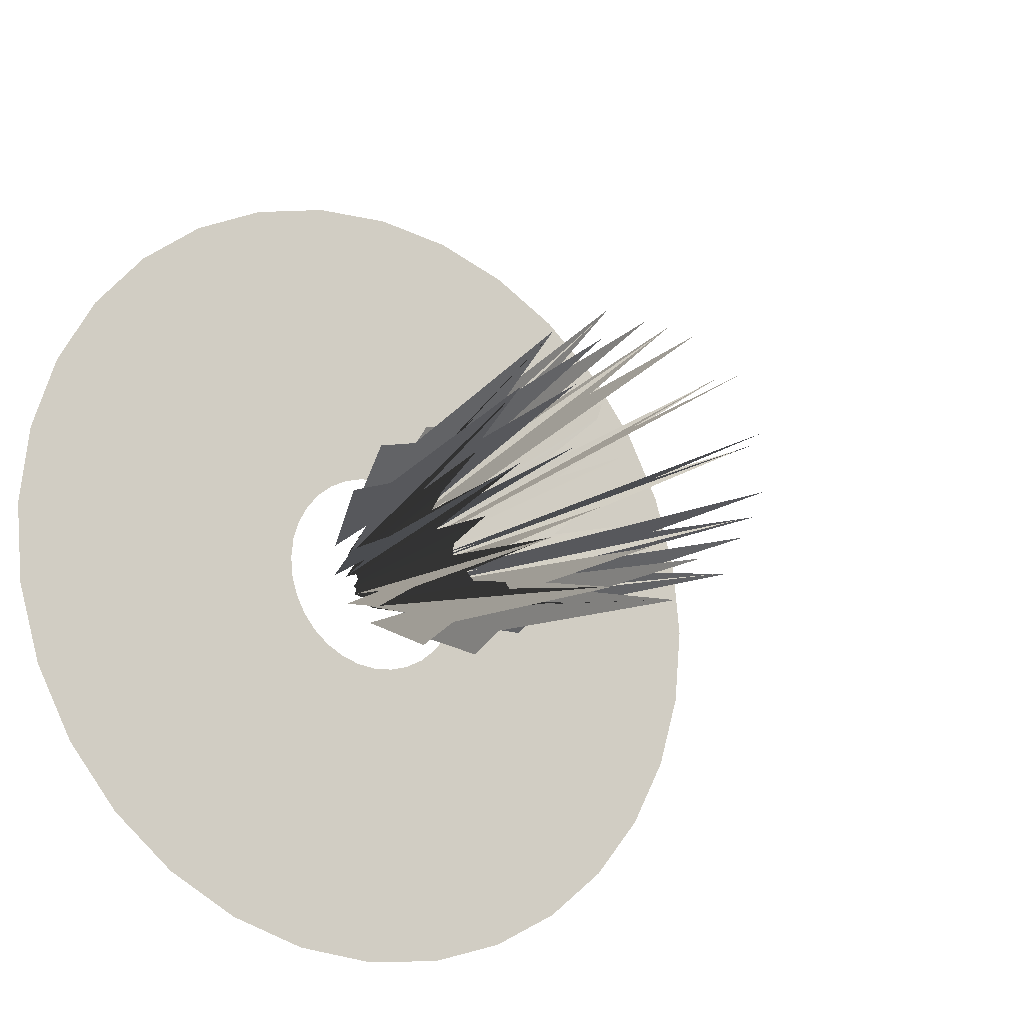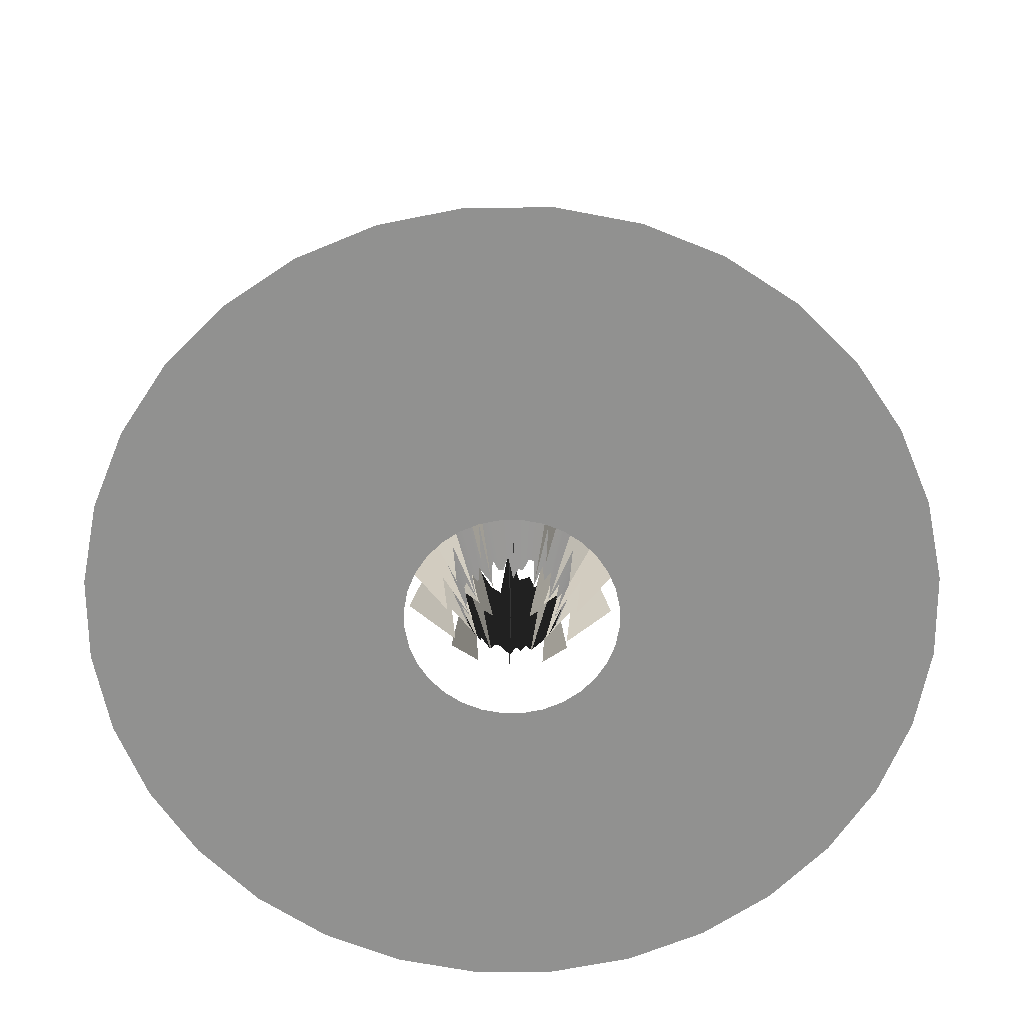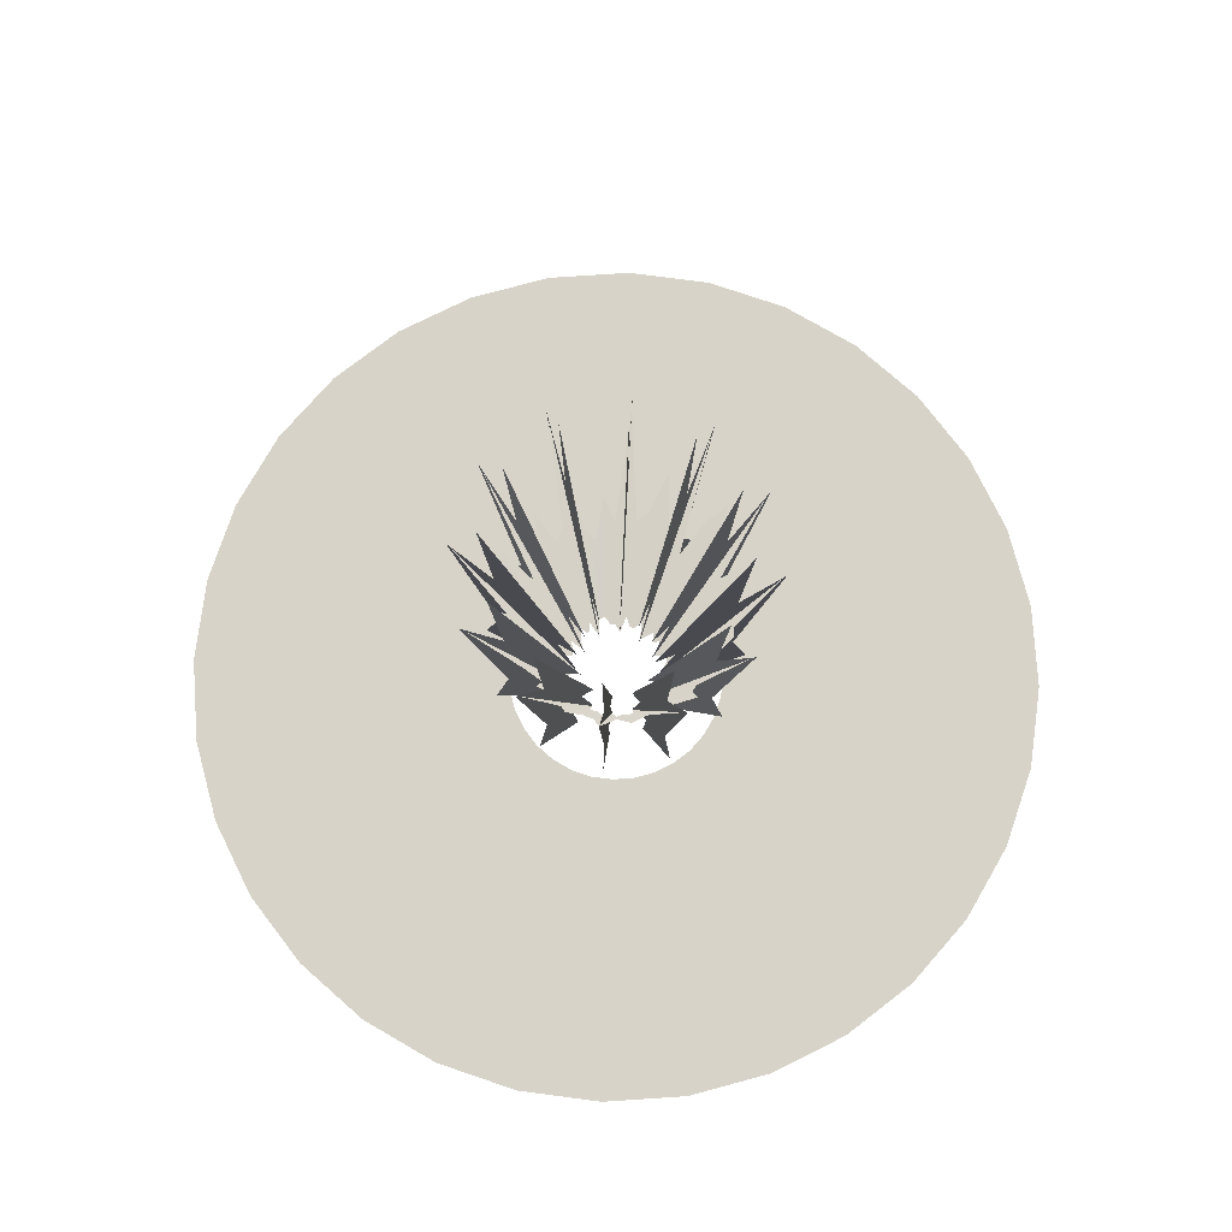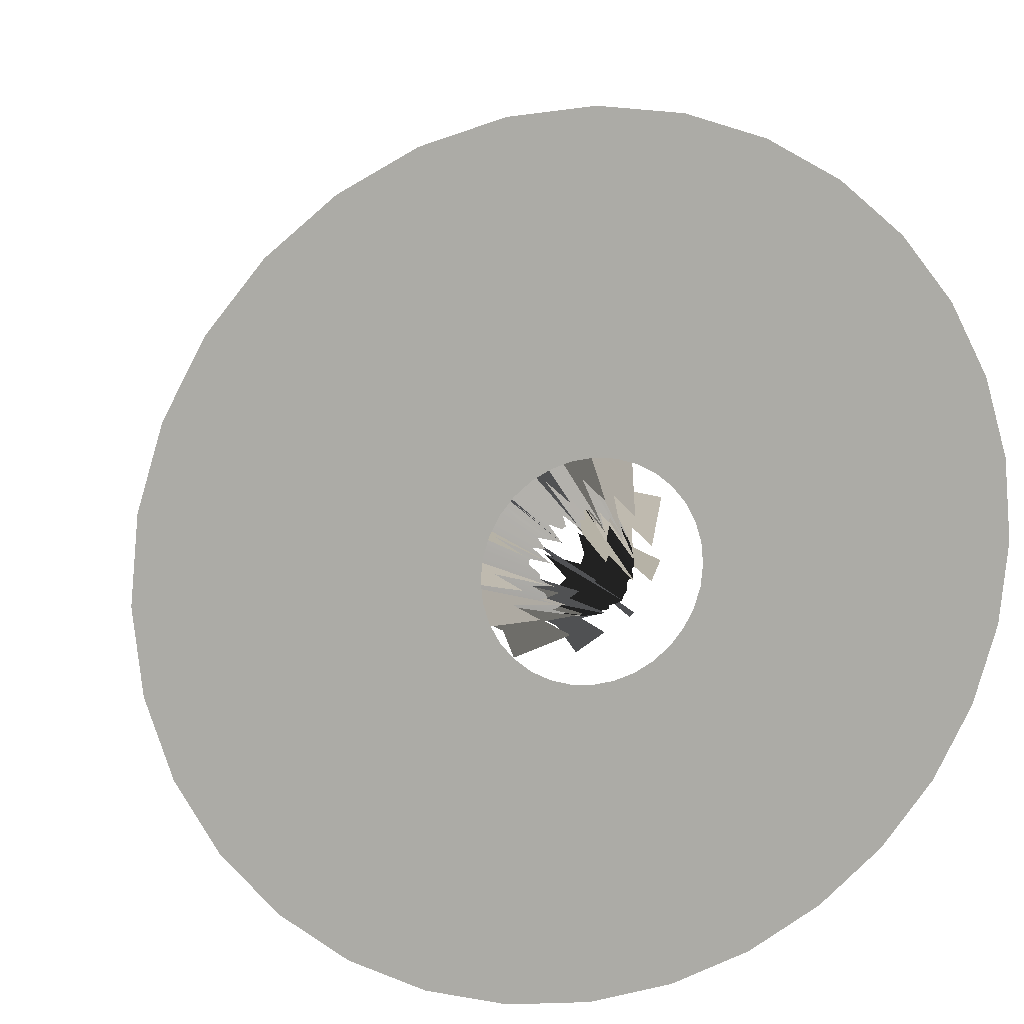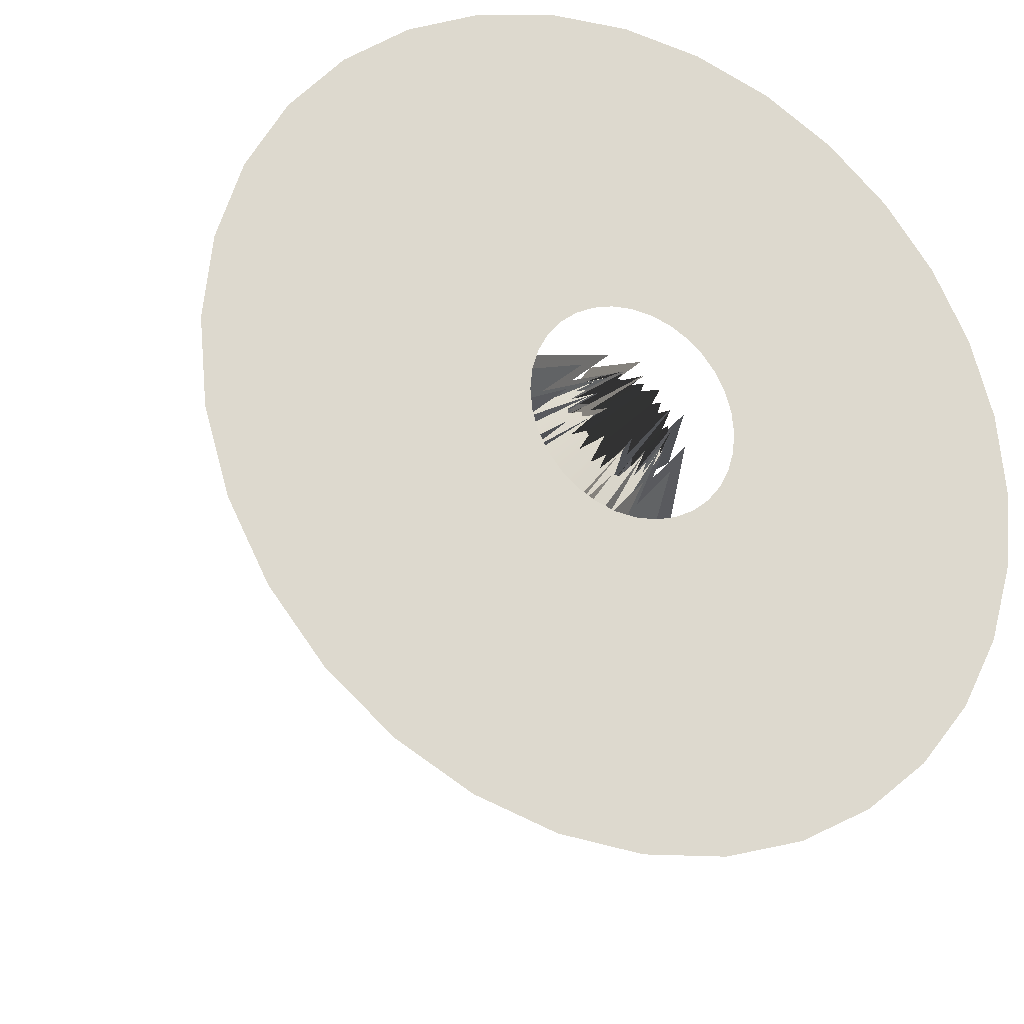
<metadata>
{"format":"obj","ext":"obj","renderer":"f3d","projection":"perspective","resolution":1024,"background":"white","views":[{"elev":-18.5,"azim":145.1,"up":"+Z"},{"elev":-66.0,"azim":-16.6,"up":"+Y"},{"elev":77.2,"azim":80.6,"up":"+Y"},{"elev":12.9,"azim":-16.7,"up":"+Z"},{"elev":-23.6,"azim":-25.9,"up":"+Z"}]}
</metadata>
<code>
v 1.954 4.198 0.5235
v 4.939 16.94 1.323
v 1.349 -0.01176 0.3616
v 3.702 12.82 0.9919
v 3.975 18.69 1.065
v 0.5235 4.198 1.954
v 1.323 16.94 4.939
v 0.3616 -0.01176 1.349
v 0.9919 12.82 3.702
v 1.065 18.69 3.975
v -1.954 4.198 -0.5235
v -4.939 16.94 -1.323
v -1.349 -0.01175 -0.3616
v -3.702 12.82 -0.9919
v -3.975 18.69 -1.065
v 1.43 4.198 -1.43
v 3.616 16.94 -3.616
v 0.9878 -0.01175 -0.9878
v 2.71 12.82 -2.71
v 2.91 18.69 -2.91
v -1.43 4.198 1.43
v -3.616 16.94 3.616
v -0.9878 -0.01176 0.9878
v -2.71 12.82 2.71
v -2.91 18.69 2.91
v -1.43 4.198 -1.43
v -3.616 16.94 -3.616
v -0.9878 -0.01175 -0.9878
v -2.71 12.82 -2.71
v -2.91 18.69 -2.91
v 1.43 4.198 1.43
v 3.616 16.94 3.616
v 0.9878 -0.01176 0.9878
v 2.71 12.82 2.71
v 2.91 18.69 2.91
v 1.954 4.198 -0.5235
v 4.939 16.94 -1.323
v 1.349 -0.01175 -0.3616
v 3.702 12.82 -0.9919
v 3.975 18.69 -1.065
v -0.5235 4.198 -1.954
v -1.323 16.94 -4.939
v -0.3616 -0.01175 -1.349
v -0.9919 12.82 -3.702
v -1.065 18.69 -3.975
v -1.954 4.198 0.5235
v -4.939 16.94 1.323
v -1.349 -0.01176 0.3616
v -3.702 12.82 0.9919
v -3.975 18.69 1.065
v -0.5235 4.198 1.954
v -1.323 16.94 4.939
v -0.3616 -0.01176 1.349
v -0.9919 12.82 3.702
v -1.065 18.69 3.975
v 0.5235 4.198 -1.954
v 1.323 16.94 -4.939
v 0.3616 -0.01175 -1.349
v 0.9919 12.82 -3.702
v 1.065 18.69 -3.975
v -2.223 0.6371 -0.5957
v -3.765 7.077 -1.009
v -4.255 5.313 -1.14
v -2.439 3.271 -0.6534
v -1.627 0.6371 -1.627
v -2.756 7.077 -2.756
v -3.115 5.313 -3.115
v -1.785 3.271 -1.785
v -0.5957 0.6371 -2.223
v -1.009 7.077 -3.765
v -1.14 5.313 -4.255
v -0.6534 3.271 -2.439
v 0.5957 0.6371 -2.223
v 1.009 7.077 -3.765
v 1.14 5.313 -4.255
v 0.6534 3.271 -2.439
v 1.627 0.6371 -1.627
v 2.756 7.077 -2.756
v 3.115 5.313 -3.115
v 1.785 3.271 -1.785
v 2.223 0.6371 -0.5957
v 3.765 7.077 -1.009
v 4.255 5.313 -1.14
v 2.439 3.271 -0.6534
v 2.223 0.6371 0.5957
v 3.765 7.077 1.009
v 4.255 5.313 1.14
v 2.439 3.271 0.6534
v 1.627 0.6371 1.627
v 2.756 7.077 2.756
v 3.115 5.313 3.115
v 1.785 3.271 1.785
v 0.5957 0.6371 2.223
v 1.009 7.077 3.765
v 1.14 5.313 4.255
v 0.6534 3.271 2.439
v -0.5957 0.6371 2.223
v -1.009 7.077 3.765
v -1.14 5.313 4.255
v -0.6534 3.271 2.439
v -1.627 0.6371 1.627
v -2.756 7.077 2.756
v -3.115 5.313 3.115
v -1.785 3.271 1.785
v -2.223 0.6371 0.5957
v -3.765 7.077 1.009
v -4.255 5.313 1.14
v -2.439 3.271 0.6534
v -0.3869 0.2198 -1.444
v -0.5605 9.909 -3.518
v -1.29 16.44 -4.813
v -0.2587 0.7057 -1.623
v -0.2151 12.5 -4.118
v -0.09431 1.366 -1.805
v 0.1871 9.663 -3.504
v 0.09641 1.366 -1.806
v 0.5243 8.988 -3.322
v 0.2563 0.7057 -1.624
v 1.285 16.44 -4.812
v 0.3856 0.2198 -1.444
v 1.375 11.16 -3.578
v 0.6487 1.366 -1.687
v 1.774 11.46 -3.474
v 0.7477 0.7057 -1.464
v 1.825 9.583 -2.977
v 0.9837 1.366 -1.518
v 2.216 9.734 -2.739
v 1.034 0.7057 -1.278
v 3.525 16.44 -3.519
v 1.057 0.2198 -1.056
v 2.715 9.58 -2.196
v 1.278 0.7057 -1.034
v 3.022 10.11 -1.967
v 1.378 0.7057 -0.8967
v 3.817 13.24 -1.945
v 1.611 1.366 -0.821
v 3.171 9.142 -1.214
v 1.689 1.366 -0.6464
v 4.813 16.44 -1.29
v 1.444 0.2198 -0.3869
v -1.29 16.44 -4.813
v -0.6464 1.366 -1.689
v -0.3869 0.2198 -1.444
v -1.213 9.13 -3.169
v -0.7464 0.7057 -1.464
v -1.97 13.49 -3.865
v -0.9864 1.366 -1.516
v -2.118 11.38 -3.254
v -1.034 0.7057 -1.278
v -1.995 8.109 -2.466
v -1.056 0.2198 -1.057
v -3.519 16.44 -3.525
v -1.406 1.366 -1.137
v -2.692 9.457 -2.178
v -1.38 0.7057 -0.8943
v -3.535 12.9 -2.292
v -1.464 0.7057 -0.7477
v -3.129 9.682 -1.598
v -1.687 1.366 -0.6487
v -3.146 9.028 -1.209
v -1.444 0.2198 -0.3856
v -4.812 16.44 -1.285
v -1.624 0.7057 -0.2563
v -3.269 8.744 -0.516
v -1.642 0.7057 -0.08764
v -3.692 10.53 -0.1971
v -1.805 1.366 0.09431
v -3.066 7.649 0.1602
v -1.786 1.366 0.2845
v -3.237 8.602 0.5158
v -1.444 0.2198 0.3869
v -4.813 16.44 1.29
v -1.689 1.366 0.6464
v -3.215 9.361 1.231
v -1.464 0.7057 0.7464
v -2.939 8.719 1.508
v -1.516 1.366 0.9864
v -3.264 11.44 2.124
v -1.278 0.7057 1.034
v -2.529 8.479 2.045
v -1.057 0.2198 1.056
v -3.525 16.44 3.519
v -1.137 1.366 1.406
v -1.959 7.85 2.421
v -0.8943 0.7057 1.38
v -2.137 11.67 3.317
v -0.7477 0.7057 1.464
v -1.861 12.35 3.646
v -0.6487 1.366 1.687
v -1.28 9.946 3.332
v -0.3856 0.2198 1.444
v -1.285 16.44 4.812
v -0.2563 0.7057 1.624
v -0.5548 9.693 3.472
v -0.08764 0.7057 1.642
v -0.2114 12.54 4.13
v 0.09431 1.366 1.805
v 0.1737 8.839 3.324
v 0.2845 1.366 1.786
v 0.5223 8.792 3.278
v 0.3869 0.2198 1.444
v 1.29 16.44 4.813
v 0.6464 1.366 1.689
v 1.244 9.527 3.249
v 0.7464 0.7057 1.464
v 1.363 7.332 2.674
v 0.9864 1.366 1.516
v 1.9 9.544 2.919
v 1.034 0.7057 1.278
v 2.037 8.34 2.497
v 1.056 0.2198 1.057
v 3.519 16.44 3.525
v 1.406 1.366 1.137
v 2.729 9.719 2.223
v 1.38 0.7057 0.8943
v 3.368 11.98 2.183
v 1.611 1.366 0.8225
v 3.077 9.413 1.571
v 1.534 0.7057 0.5897
v 3.431 10.43 1.319
v 1.444 0.2198 0.3856
v 4.812 16.44 1.285
v 1.787 1.366 0.282
v 3.177 8.312 0.5014
v 1.642 0.7057 0.08764
v 4.318 13.41 0.2305
v 1.641 0.7057 -0.08573
v 3.628 10.24 -0.1895
v 1.786 1.366 -0.2845
v 3.37 9.222 -0.537
v -1.293 2.601 -0.3464
v -0.9464 2.601 -0.9464
v -0.3464 2.601 -1.293
v 0.3464 2.601 -1.293
v 0.9464 2.601 -0.9464
v 1.293 2.601 -0.3464
v 1.293 2.601 0.3464
v 0.9464 2.601 0.9464
v 0.3464 2.601 1.293
v -0.3464 2.601 1.293
v -0.9464 2.601 0.9464
v -1.293 2.601 0.3464
g polygon0
f 1 2 3
f 1 4 2
f 5 4 1
f 6 7 8
f 6 9 7
f 10 9 6
f 11 12 13
f 11 14 12
f 15 14 11
f 16 17 18
f 16 19 17
f 20 19 16
f 21 22 23
f 21 24 22
f 25 24 21
f 26 27 28
f 26 29 27
f 30 29 26
f 31 32 33
f 31 34 32
f 35 34 31
f 36 37 38
f 36 39 37
f 40 39 36
f 41 42 43
f 41 44 42
f 45 44 41
f 46 47 48
f 46 49 47
f 50 49 46
f 51 52 53
f 51 54 52
f 55 54 51
f 56 57 58
f 56 59 57
f 60 59 56
f 61 62 63
f 61 64 62
f 64 12 62
f 64 13 12
f 65 66 67
f 65 68 66
f 68 27 66
f 68 28 27
f 69 70 71
f 69 72 70
f 72 42 70
f 72 43 42
f 73 74 75
f 73 76 74
f 76 57 74
f 76 58 57
f 77 78 79
f 77 80 78
f 80 17 78
f 80 18 17
f 81 82 83
f 81 84 82
f 84 37 82
f 84 38 37
f 85 86 87
f 85 88 86
f 88 2 86
f 88 3 2
f 89 90 91
f 89 92 90
f 92 32 90
f 92 33 32
f 93 94 95
f 93 96 94
f 96 7 94
f 96 8 7
f 97 98 99
f 97 100 98
f 100 52 98
f 100 53 52
f 101 102 103
f 101 104 102
f 104 22 102
f 104 23 22
f 105 106 107
f 105 108 106
f 108 47 106
f 108 48 47
f 109 110 111
f 109 112 110
f 112 113 110
f 112 114 113
f 114 115 113
f 114 116 115
f 116 117 115
f 116 118 117
f 118 119 117
f 118 120 119
f 120 121 119
f 120 122 121
f 122 123 121
f 122 124 123
f 124 125 123
f 124 126 125
f 126 127 125
f 126 128 127
f 128 129 127
f 128 130 129
f 130 131 129
f 130 132 131
f 132 133 131
f 132 134 133
f 134 135 133
f 134 136 135
f 136 137 135
f 136 138 137
f 138 139 137
f 138 140 139
f 141 142 143
f 141 144 142
f 144 145 142
f 144 146 145
f 146 147 145
f 146 148 147
f 148 149 147
f 148 150 149
f 150 151 149
f 150 152 151
f 152 153 151
f 152 154 153
f 154 155 153
f 154 156 155
f 156 157 155
f 156 158 157
f 158 159 157
f 158 160 159
f 160 161 159
f 160 162 161
f 162 163 161
f 162 164 163
f 164 165 163
f 164 166 165
f 166 167 165
f 166 168 167
f 168 169 167
f 168 170 169
f 170 171 169
f 170 172 171
f 172 173 171
f 172 174 173
f 174 175 173
f 174 176 175
f 176 177 175
f 176 178 177
f 178 179 177
f 178 180 179
f 180 181 179
f 180 182 181
f 182 183 181
f 182 184 183
f 184 185 183
f 184 186 185
f 186 187 185
f 186 188 187
f 188 189 187
f 188 190 189
f 190 191 189
f 190 192 191
f 192 193 191
f 192 194 193
f 194 195 193
f 194 196 195
f 196 197 195
f 196 198 197
f 198 199 197
f 198 200 199
f 200 201 199
f 200 202 201
f 202 203 201
f 202 204 203
f 204 205 203
f 204 206 205
f 206 207 205
f 206 208 207
f 208 209 207
f 208 210 209
f 210 211 209
f 210 212 211
f 212 213 211
f 212 214 213
f 214 215 213
f 214 216 215
f 216 217 215
f 216 218 217
f 218 219 217
f 218 220 219
f 220 221 219
f 220 222 221
f 222 223 221
f 222 224 223
f 224 225 223
f 224 226 225
f 226 227 225
f 226 228 227
f 228 229 227
f 228 230 229
f 230 140 229
f 230 139 140
f 11 231 15
f 26 232 30
f 41 233 45
f 56 234 60
f 16 235 20
f 36 236 40
f 1 237 5
f 31 238 35
f 6 239 10
f 51 240 55
f 21 241 25
f 46 242 50
v 3.758 0.08447 0.7476
v 15.1 0.1001 0
v 3.832 0.08447 0
v 14.81 0.1001 2.945
v 3.54 0.08447 1.466
v 13.95 0.1001 5.777
v 3.186 0.08447 2.129
v 12.55 0.1001 8.386
v 2.709 0.08447 2.709
v 10.67 0.1001 10.67
v 2.129 0.08447 3.186
v 8.386 0.1001 12.55
v 1.466 0.08447 3.54
v 5.777 0.1001 13.95
v 0.7476 0.08447 3.758
v 2.945 0.1001 14.81
v 0 0.08447 3.832
v 0 0.1001 15.1
v -0.7476 0.08447 3.758
v -2.945 0.1001 14.81
v -1.466 0.08447 3.54
v -5.777 0.1001 13.95
v -2.129 0.08447 3.186
v -8.386 0.1001 12.55
v -2.709 0.08447 2.709
v -10.67 0.1001 10.67
v -3.186 0.08447 2.129
v -12.55 0.1001 8.386
v -3.54 0.08447 1.466
v -13.95 0.1001 5.777
v -3.758 0.08447 0.7476
v -14.81 0.1001 2.945
v -3.832 0.08447 0
v -15.1 0.1001 0
v -3.758 0.08447 -0.7476
v -14.81 0.1001 -2.945
v -3.54 0.08447 -1.466
v -13.95 0.1001 -5.777
v -3.186 0.08447 -2.129
v -12.55 0.1001 -8.386
v -2.709 0.08447 -2.709
v -10.67 0.1001 -10.67
v -2.129 0.08447 -3.186
v -8.386 0.1001 -12.55
v -1.466 0.08447 -3.54
v -5.777 0.1001 -13.95
v -0.7476 0.08447 -3.758
v -2.945 0.1001 -14.81
v 0 0.08447 -3.832
v 0 0.1001 -15.1
v 0.7476 0.08447 -3.758
v 2.945 0.1001 -14.81
v 1.466 0.08447 -3.54
v 5.777 0.1001 -13.95
v 2.129 0.08447 -3.186
v 8.386 0.1001 -12.55
v 2.709 0.08447 -2.709
v 10.67 0.1001 -10.67
v 3.186 0.08447 -2.129
v 12.55 0.1001 -8.386
v 3.54 0.08447 -1.466
v 13.95 0.1001 -5.777
v 3.758 0.08447 -0.7476
v 14.81 0.1001 -2.945
v 3.832 0.08447 0
v 15.1 0.1001 0
g polygon1
f 243 244 245
f 243 246 244
f 247 246 243
f 247 248 246
f 249 248 247
f 249 250 248
f 251 250 249
f 251 252 250
f 253 252 251
f 253 254 252
f 255 254 253
f 255 256 254
f 257 256 255
f 257 258 256
f 259 258 257
f 259 260 258
f 261 260 259
f 261 262 260
f 263 262 261
f 263 264 262
f 265 264 263
f 265 266 264
f 267 266 265
f 267 268 266
f 269 268 267
f 269 270 268
f 271 270 269
f 271 272 270
f 273 272 271
f 273 274 272
f 275 274 273
f 275 276 274
f 277 276 275
f 277 278 276
f 279 278 277
f 279 280 278
f 281 280 279
f 281 282 280
f 283 282 281
f 283 284 282
f 285 284 283
f 285 286 284
f 287 286 285
f 287 288 286
f 289 288 287
f 289 290 288
f 291 290 289
f 291 292 290
f 293 292 291
f 293 294 292
f 295 294 293
f 295 296 294
f 297 296 295
f 297 298 296
f 299 298 297
f 299 300 298
f 301 300 299
f 301 302 300
f 303 302 301
f 303 304 302
f 305 304 303
f 305 306 304
f 307 306 305
f 307 308 306

</code>
